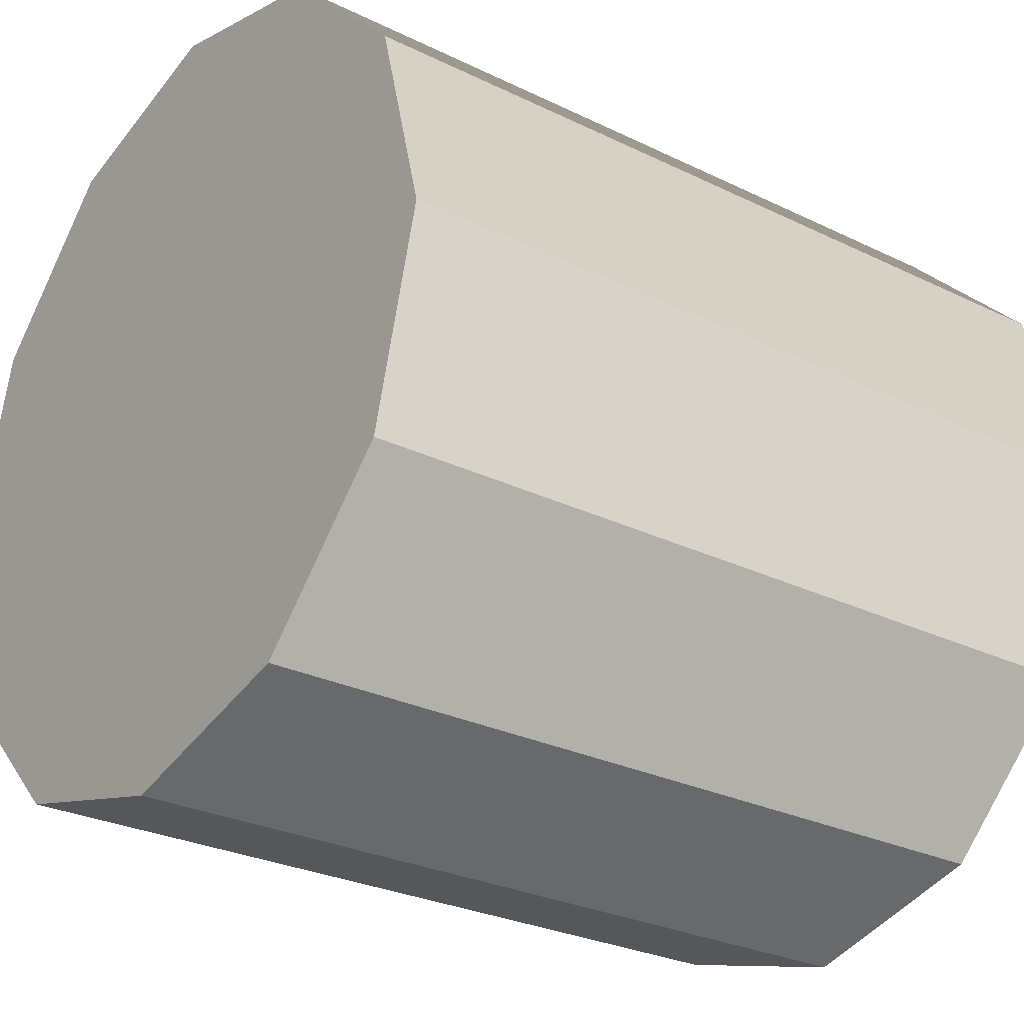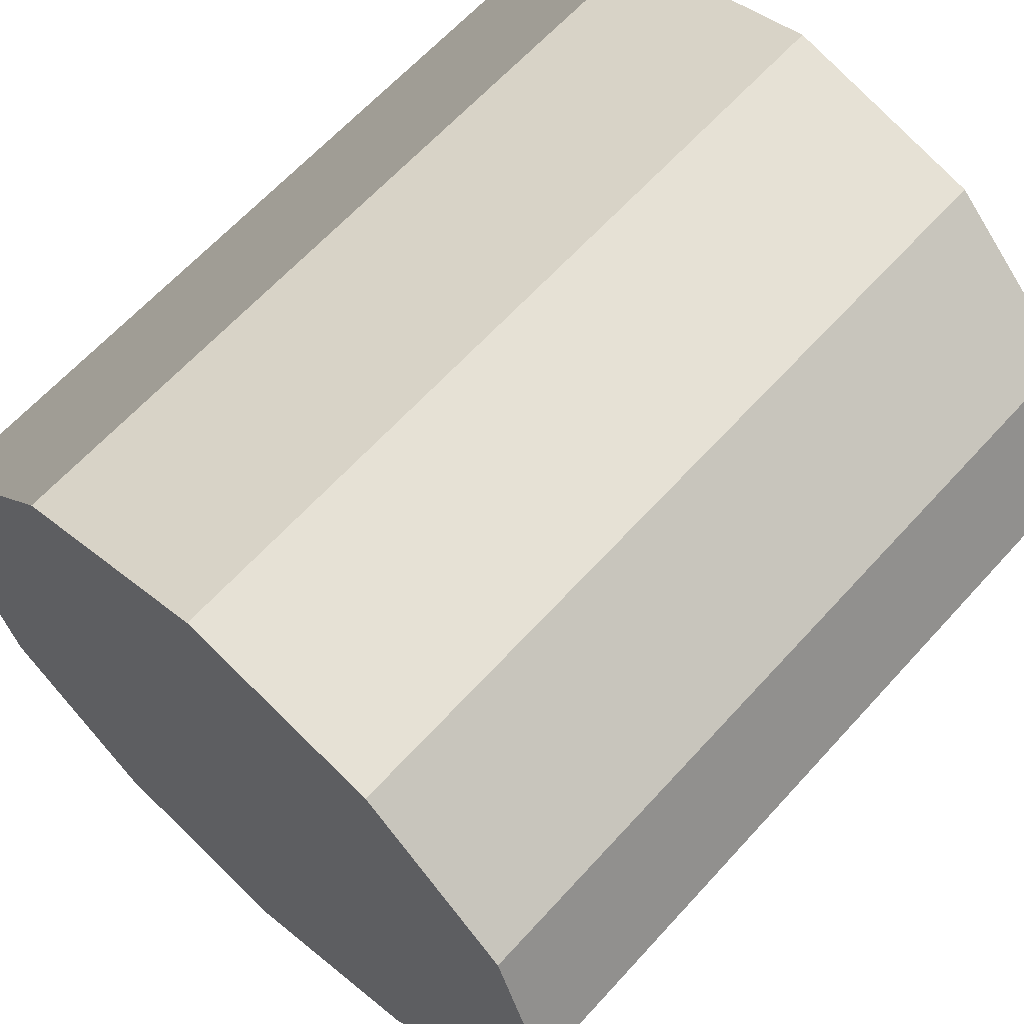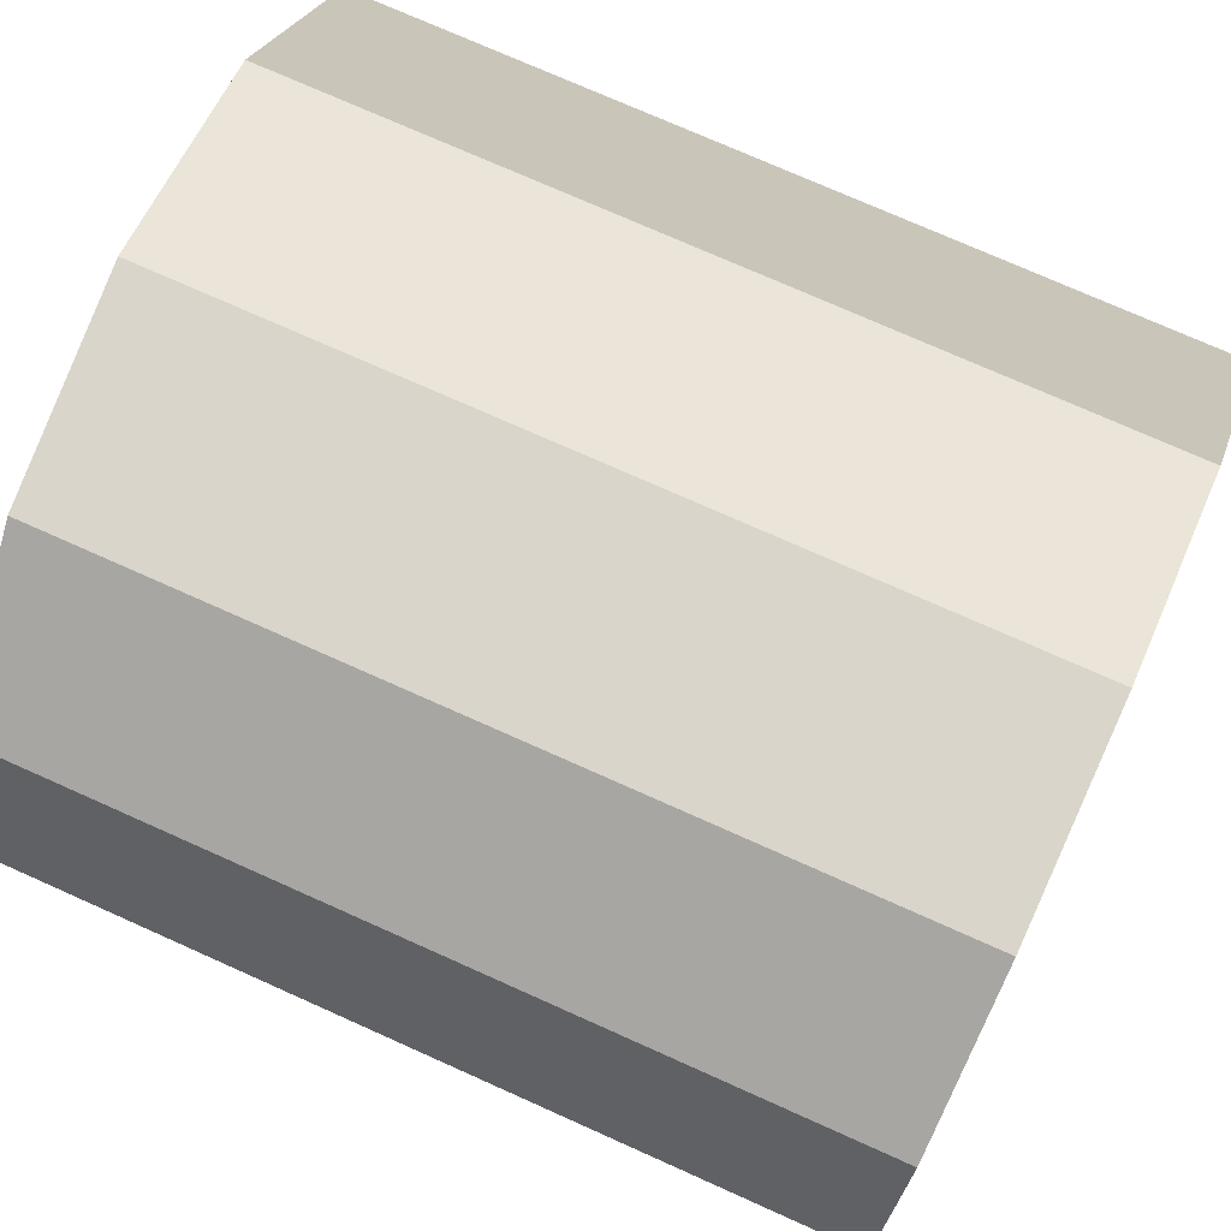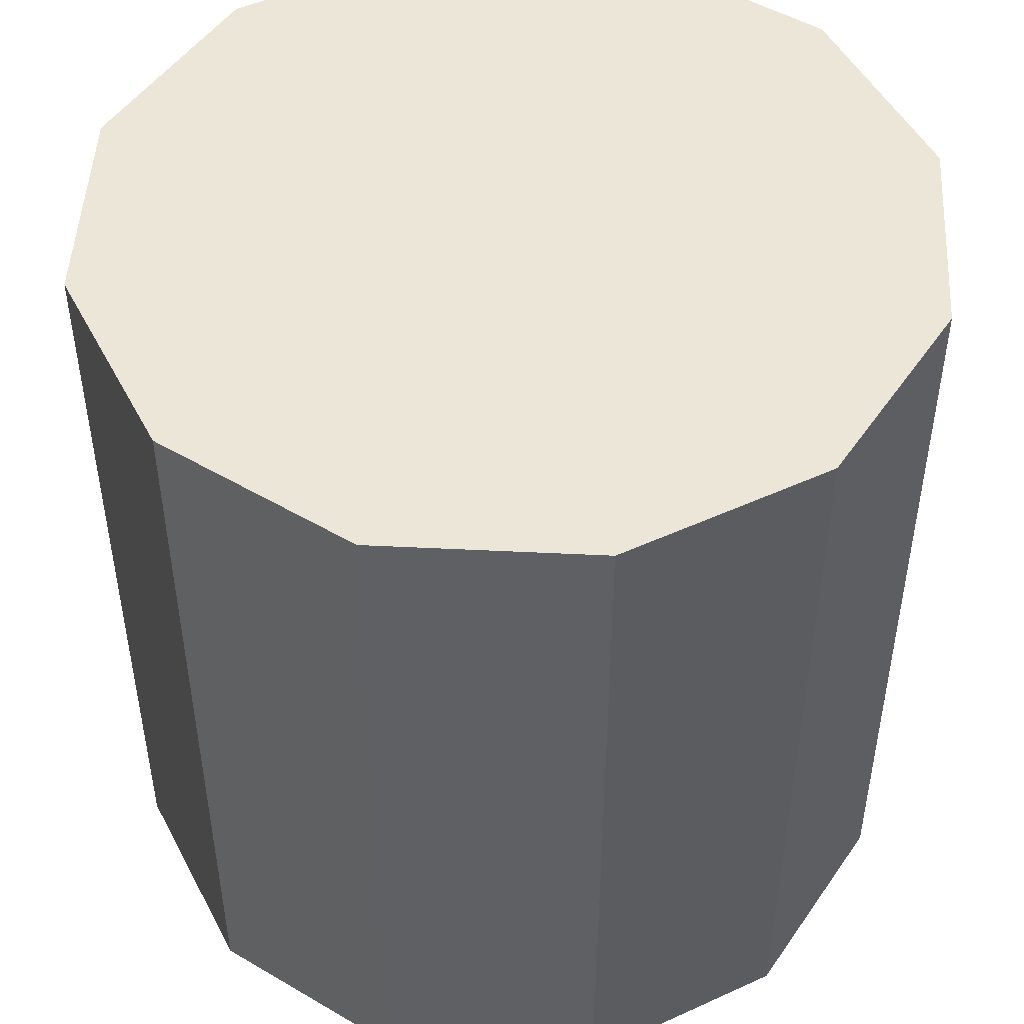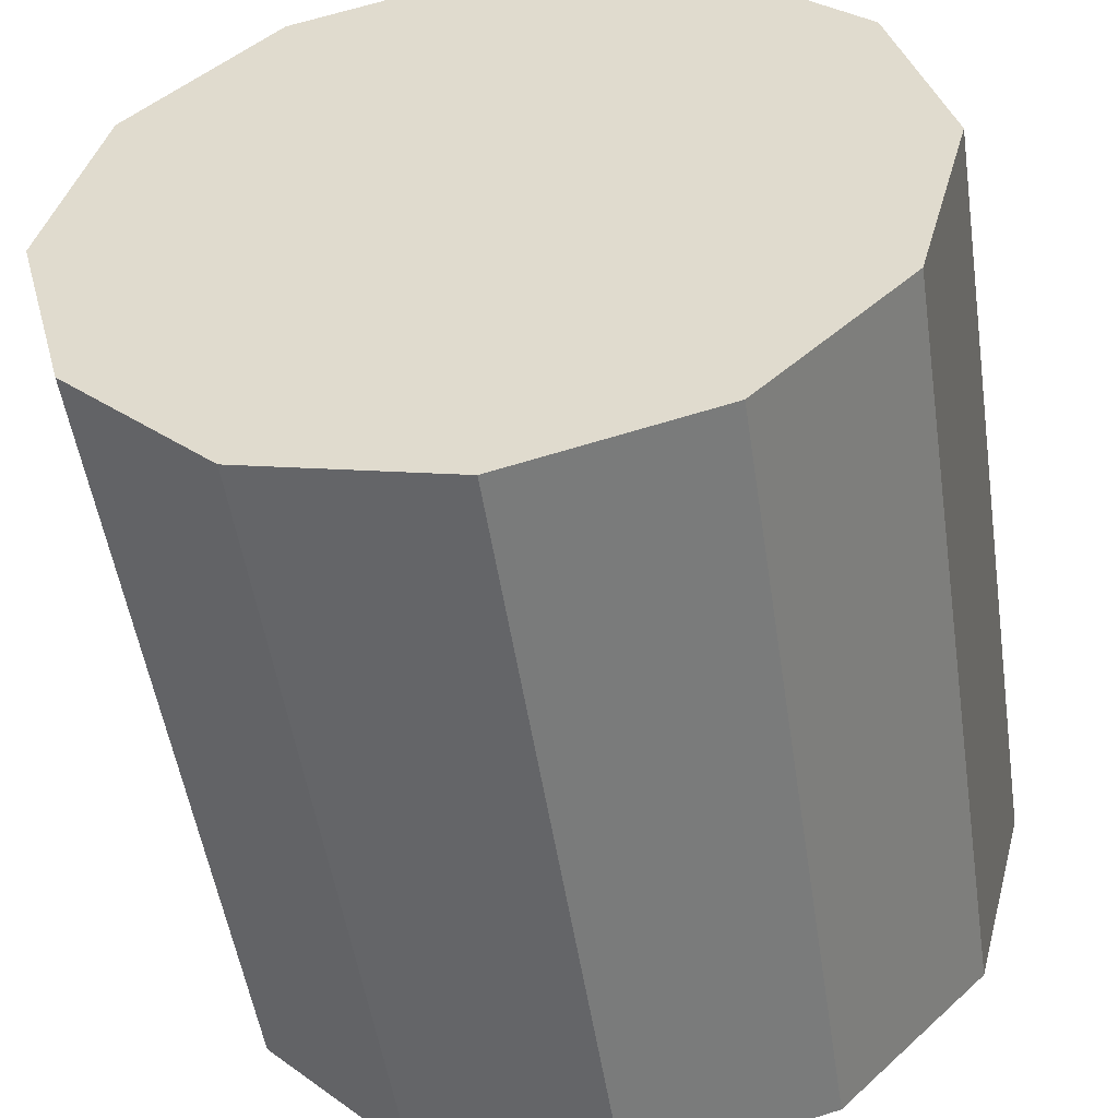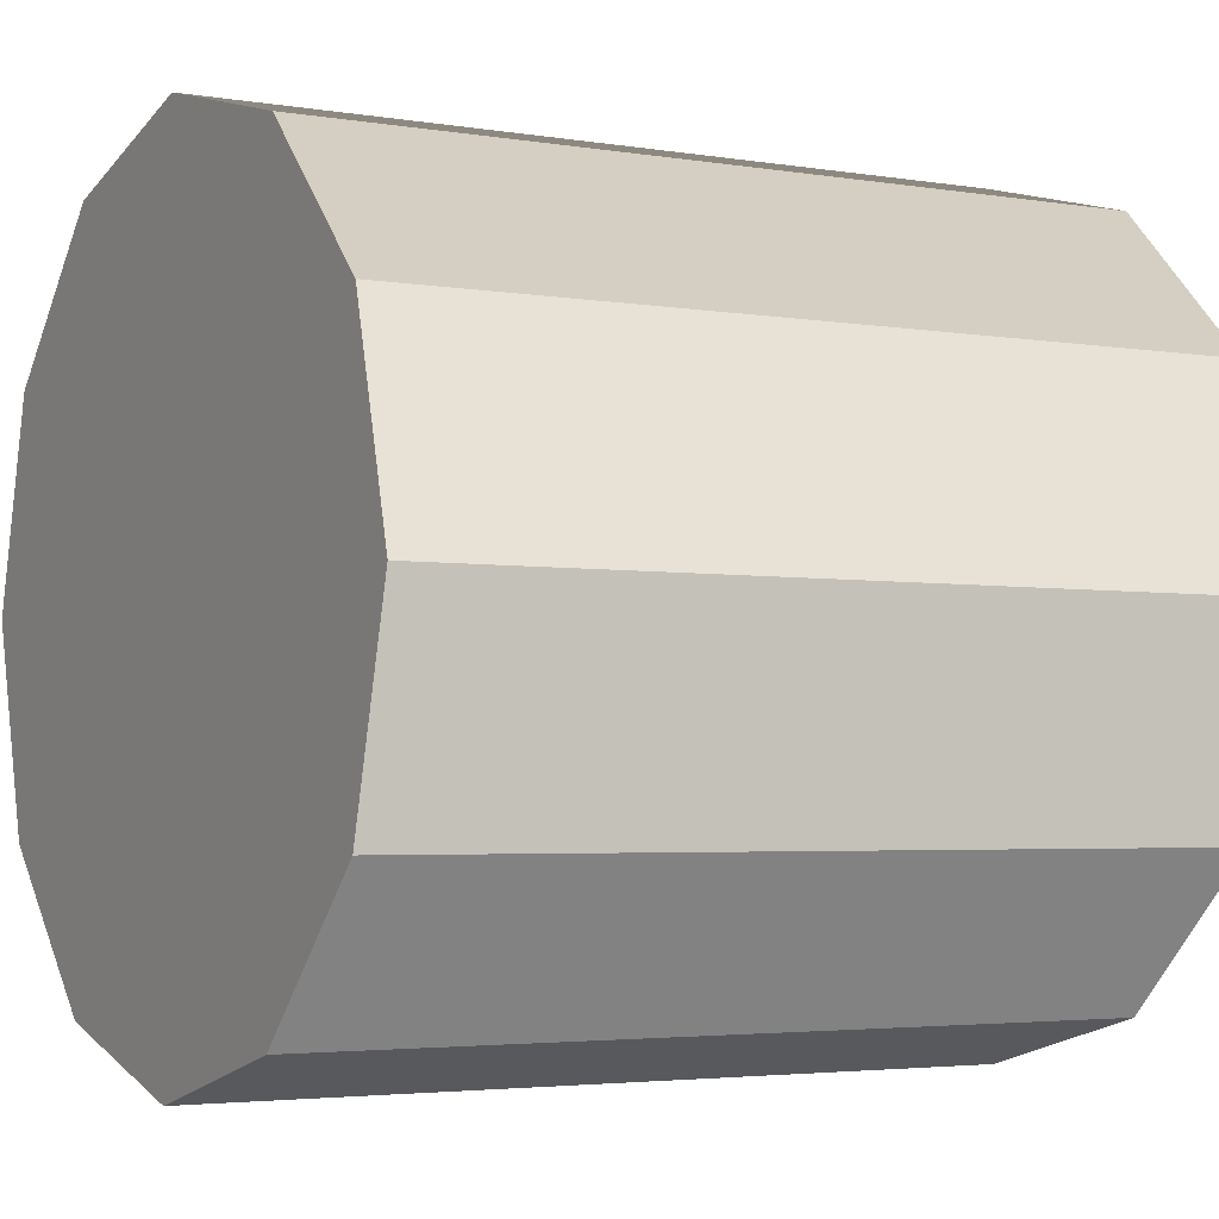
<metadata>
{"format":"obj","ext":"obj","renderer":"f3d","projection":"perspective","resolution":1024,"background":"white","views":[{"elev":-27.4,"azim":53.0,"up":"+Z"},{"elev":64.1,"azim":42.2,"up":"+Z"},{"elev":74.6,"azim":114.1,"up":"+Z"},{"elev":49.2,"azim":138.1,"up":"+Y"},{"elev":-51.6,"azim":8.6,"up":"+Z"},{"elev":-3.5,"azim":60.4,"up":"+Z"}]}
</metadata>
<code>
v -1.617 1.195 1.65
v -1.659 1.195 1.661
v -1.659 1.365 1.661
v -1.617 1.365 1.65
v -1.659 1.195 1.661
v -1.69 1.195 1.692
v -1.69 1.365 1.692
v -1.659 1.365 1.661
v -1.69 1.195 1.692
v -1.702 1.195 1.735
v -1.702 1.365 1.735
v -1.69 1.365 1.692
v -1.702 1.195 1.735
v -1.69 1.195 1.777
v -1.69 1.365 1.777
v -1.702 1.365 1.735
v -1.69 1.195 1.777
v -1.659 1.195 1.808
v -1.659 1.365 1.808
v -1.69 1.365 1.777
v -1.659 1.195 1.808
v -1.617 1.195 1.82
v -1.617 1.365 1.82
v -1.659 1.365 1.808
v -1.617 1.195 1.82
v -1.574 1.195 1.808
v -1.574 1.365 1.808
v -1.617 1.365 1.82
v -1.574 1.195 1.808
v -1.543 1.195 1.777
v -1.543 1.365 1.777
v -1.574 1.365 1.808
v -1.543 1.195 1.777
v -1.532 1.195 1.735
v -1.532 1.365 1.735
v -1.543 1.365 1.777
v -1.532 1.195 1.735
v -1.543 1.195 1.692
v -1.543 1.365 1.692
v -1.532 1.365 1.735
v -1.543 1.195 1.692
v -1.574 1.195 1.661
v -1.574 1.365 1.661
v -1.543 1.365 1.692
v -1.574 1.195 1.661
v -1.617 1.195 1.65
v -1.617 1.365 1.65
v -1.574 1.365 1.661
v -1.617 1.365 1.65
v -1.659 1.365 1.661
v -1.69 1.365 1.692
v -1.702 1.365 1.735
v -1.69 1.365 1.777
v -1.659 1.365 1.808
v -1.617 1.365 1.82
v -1.574 1.365 1.808
v -1.543 1.365 1.777
v -1.532 1.365 1.735
v -1.543 1.365 1.692
v -1.574 1.365 1.661
v -1.574 1.195 1.661
v -1.543 1.195 1.692
v -1.532 1.195 1.735
v -1.543 1.195 1.777
v -1.574 1.195 1.808
v -1.617 1.195 1.82
v -1.659 1.195 1.808
v -1.69 1.195 1.777
v -1.702 1.195 1.735
v -1.69 1.195 1.692
v -1.659 1.195 1.661
v -1.617 1.195 1.65
f 1 2 3
f 1 3 4
f 5 6 7
f 5 7 8
f 9 10 11
f 9 11 12
f 13 14 15
f 13 15 16
f 17 18 19
f 17 19 20
f 21 22 23
f 21 23 24
f 25 26 27
f 25 27 28
f 29 30 31
f 29 31 32
f 33 34 35
f 33 35 36
f 37 38 39
f 37 39 40
f 41 42 43
f 41 43 44
f 45 46 47
f 45 47 48
f 49 50 51
f 49 51 52
f 49 52 53
f 49 53 54
f 49 54 55
f 49 55 56
f 49 56 57
f 49 57 58
f 49 58 59
f 49 59 60
f 61 62 63
f 61 63 64
f 61 64 65
f 61 65 66
f 61 66 67
f 61 67 68
f 61 68 69
f 61 69 70
f 61 70 71
f 61 71 72

</code>
